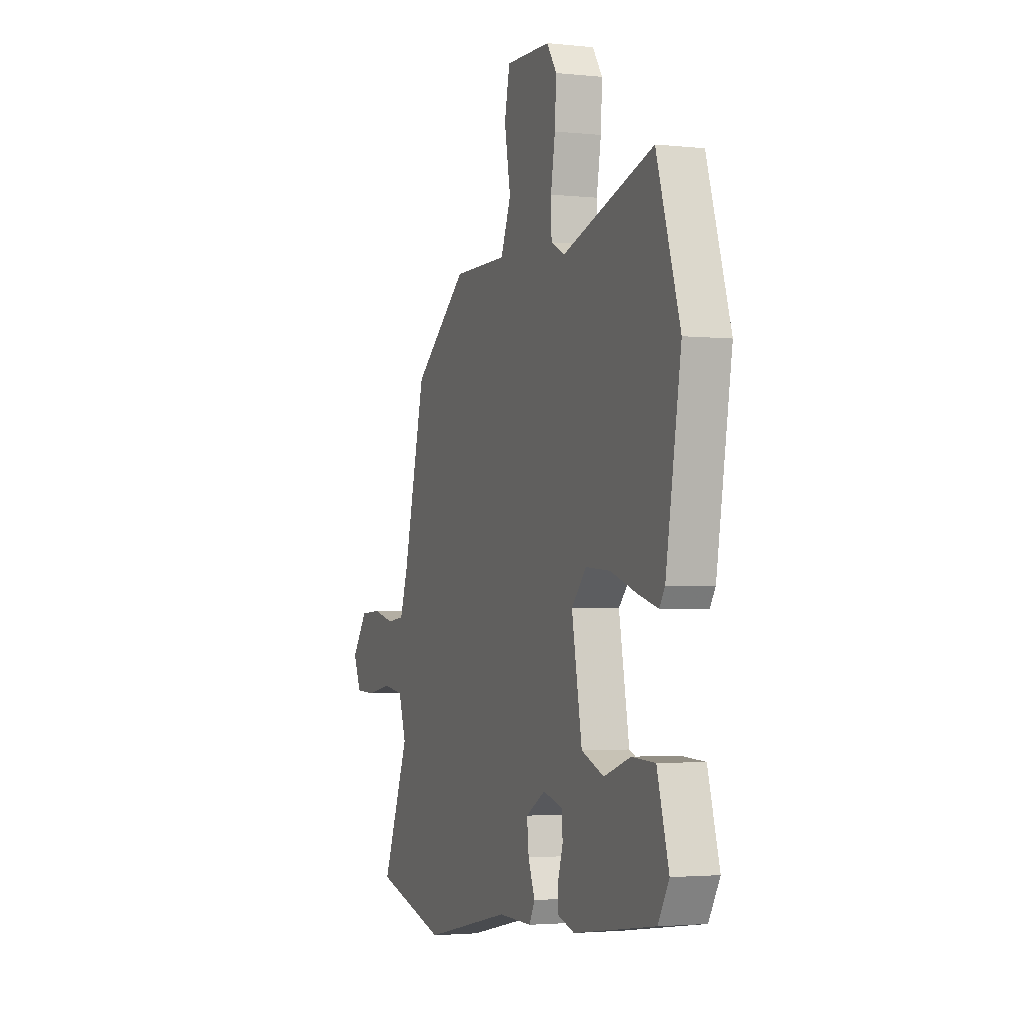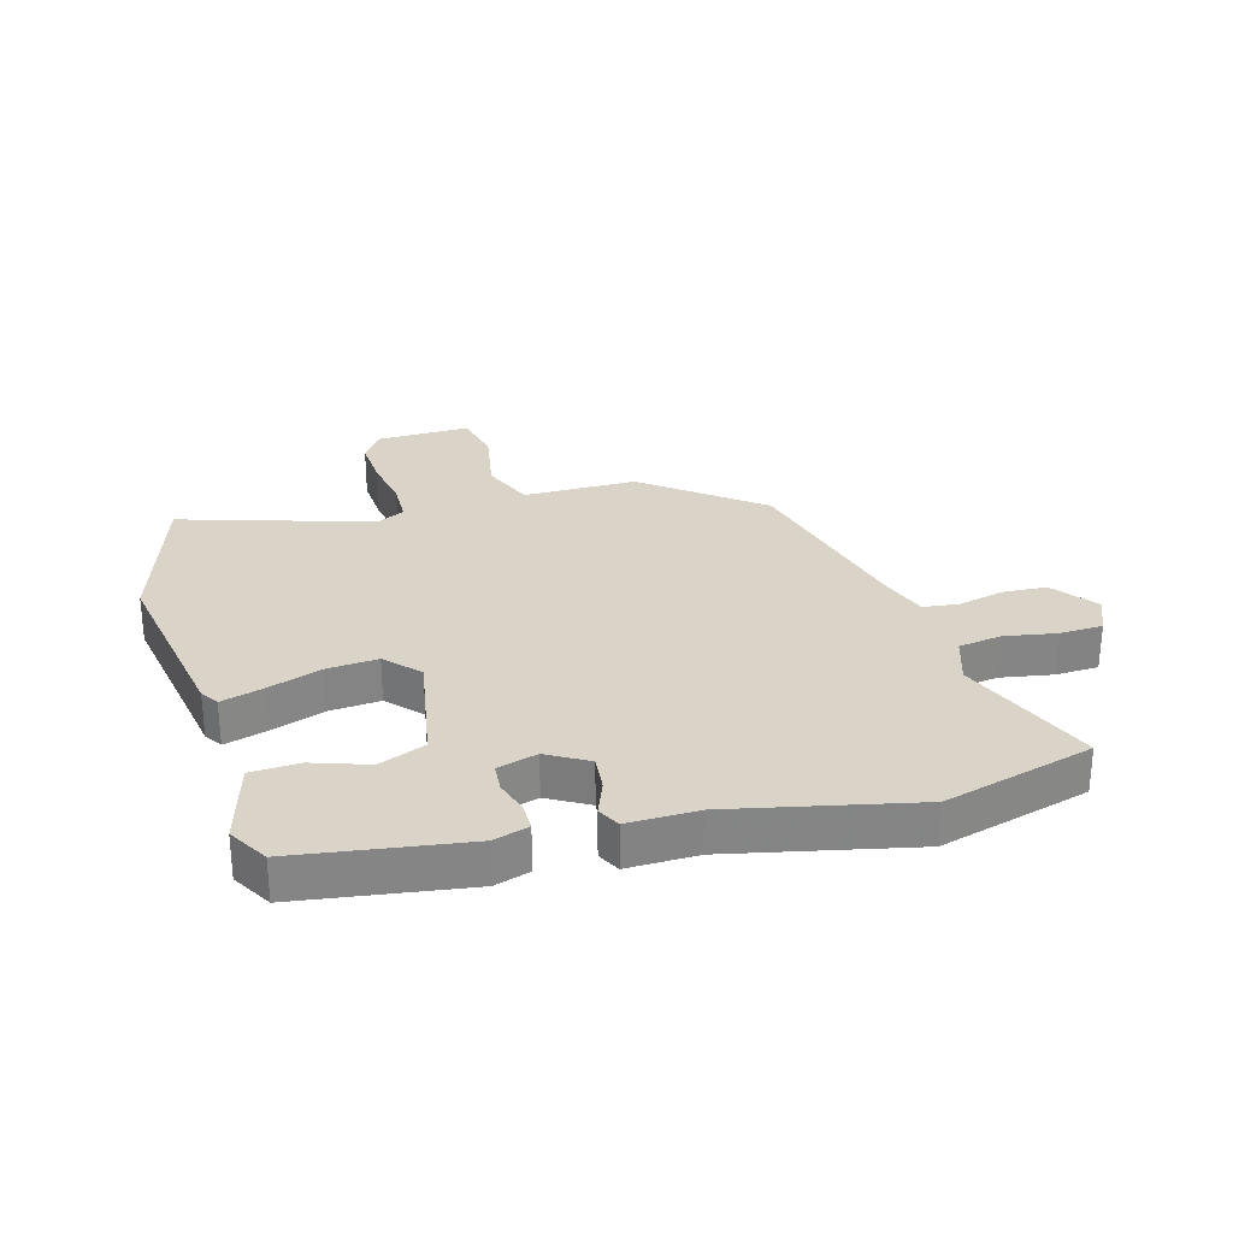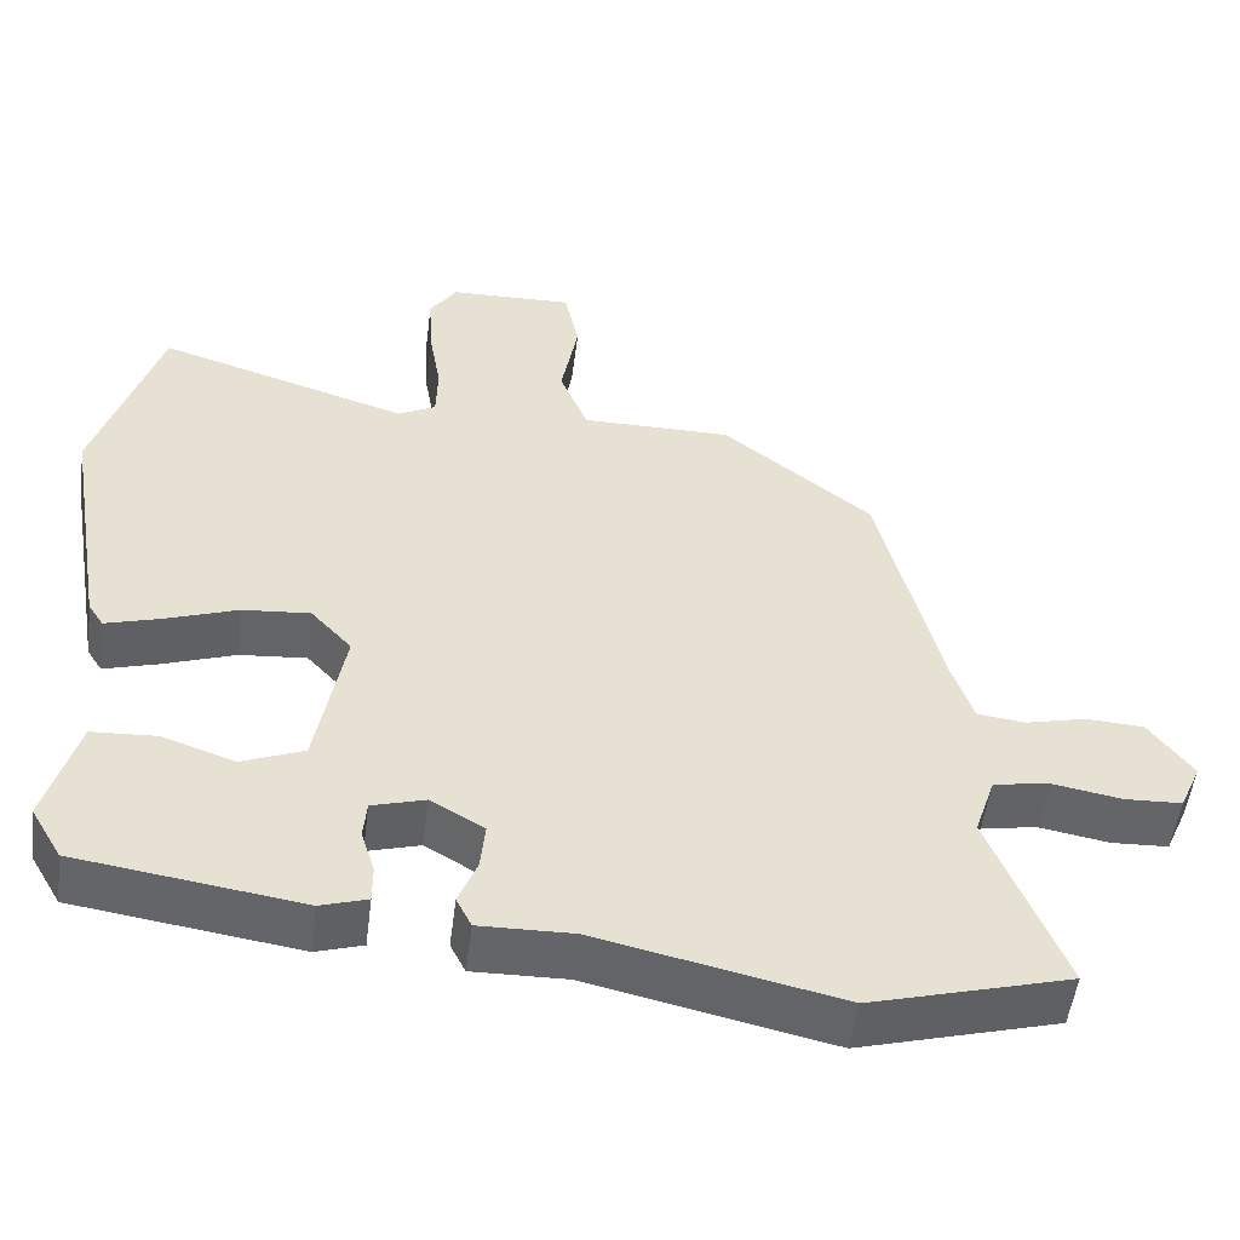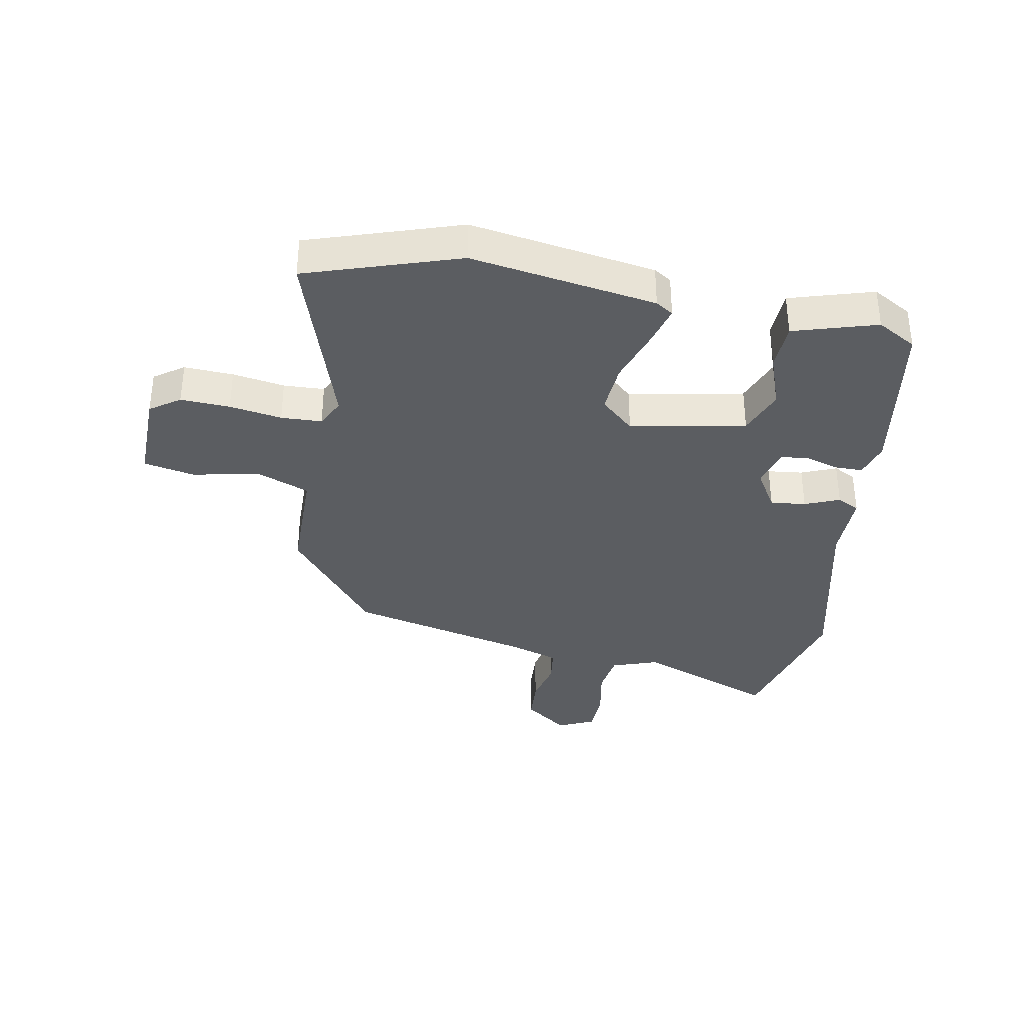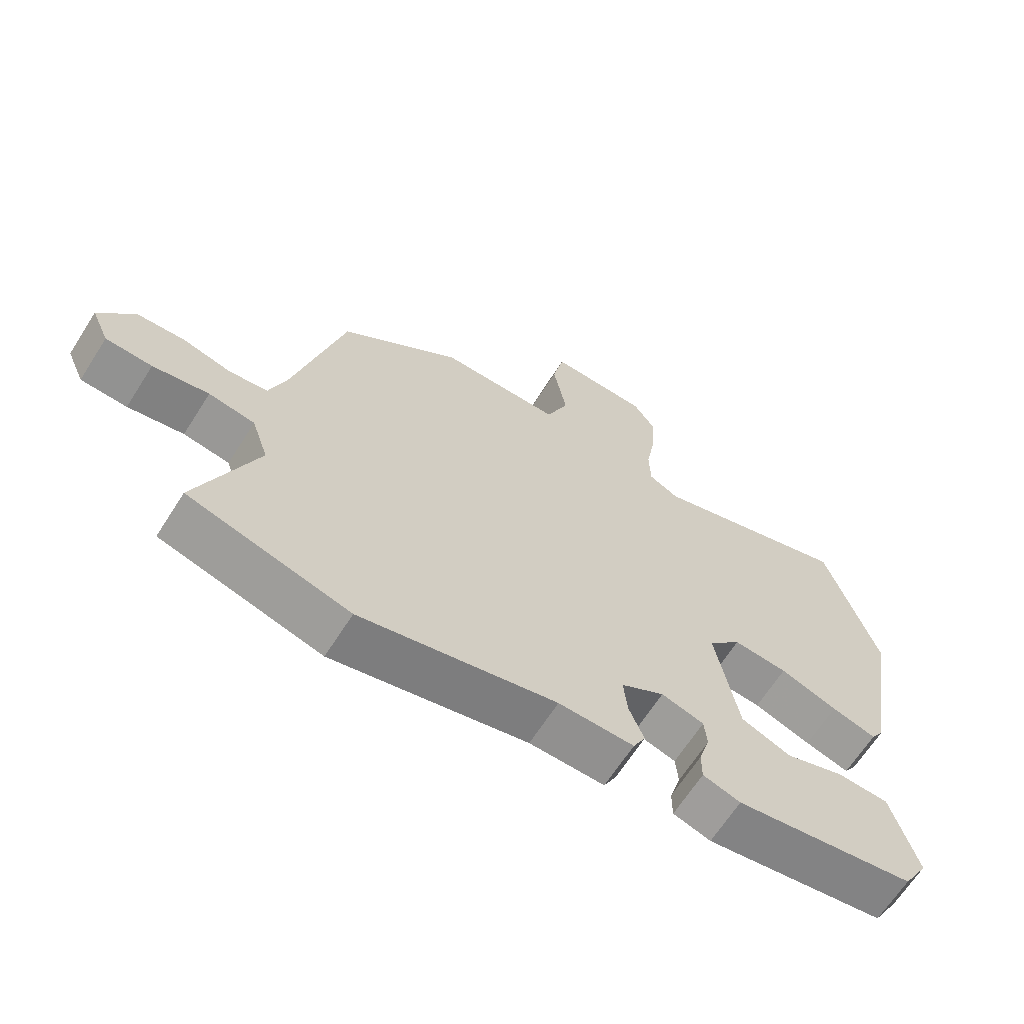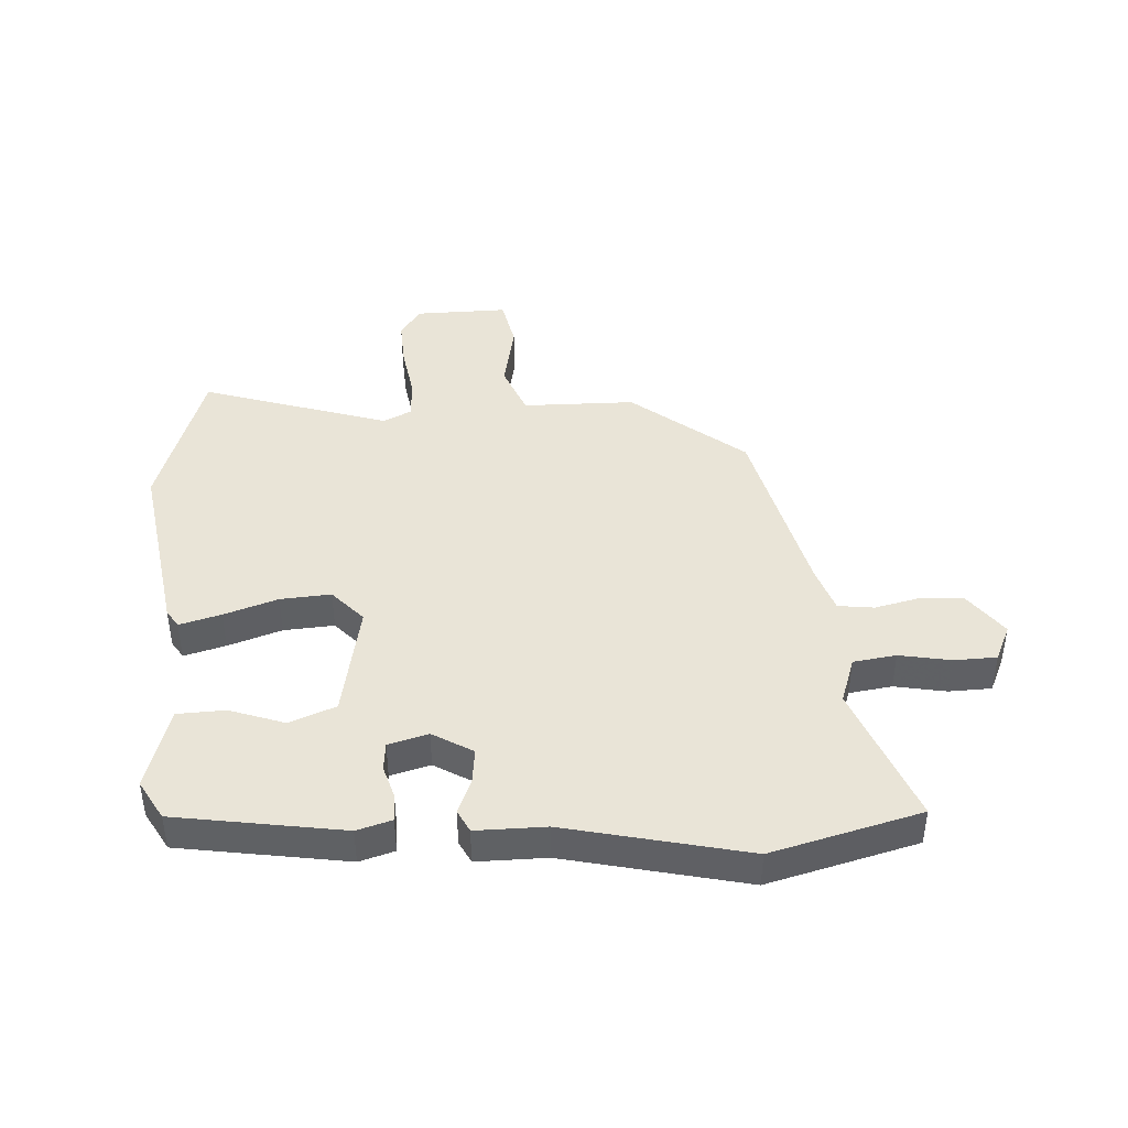
<metadata>
{"format":"obj","ext":"obj","renderer":"f3d","projection":"perspective","resolution":1024,"background":"white","views":[{"elev":-2.6,"azim":69.4,"up":"+Z"},{"elev":28.7,"azim":164.2,"up":"+Y"},{"elev":-51.5,"azim":172.7,"up":"+Z"},{"elev":-35.7,"azim":80.2,"up":"+Y"},{"elev":-65.3,"azim":-32.4,"up":"+Z"},{"elev":42.9,"azim":177.2,"up":"+Y"}]}
</metadata>
<code>
v -0.457 0.07 0.358
v -0.27 0.07 0.505
v -0.083 0.07 0.505
v -0.048 0.07 0.591
v -0.069 0.07 0.705
v -0.051 0.07 0.789
v 0.103 0.07 0.785
v 0.137 0.07 0.735
v 0.132 0.07 0.653
v 0.117 0.07 0.566
v 0.119 0.07 0.498
v 0.166 0.07 0.474
v 0.478 0.07 0.571
v 0.558 0.07 0.317
v 0.506 0.07 0.009
v 0.487 0.07 -0.02
v 0.418 0.07 0
v 0.329 0.07 0.031
v 0.245 0.07 0.038
v 0.194 0.07 -0.017
v 0.229 0.07 -0.21
v 0.306 0.07 -0.241
v 0.397 0.07 -0.21
v 0.477 0.07 -0.214
v 0.517 0.07 -0.353
v 0.479 0.07 -0.418
v 0.2 0.07 -0.459
v 0.142 0.07 -0.441
v 0.142 0.07 -0.395
v 0.159 0.07 -0.34
v 0.155 0.07 -0.293
v 0.089 0.07 -0.274
v 0.022 0.07 -0.313
v 0.028 0.07 -0.372
v 0.051 0.07 -0.43
v 0.032 0.07 -0.467
v -0.084 0.07 -0.465
v -0.386 0.07 -0.531
v -0.634 0.07 -0.463
v -0.542 0.07 -0.232
v -0.568 0.07 -0.154
v -0.639 0.07 -0.143
v -0.725 0.07 -0.158
v -0.796 0.07 -0.155
v -0.823 0.07 -0.094
v -0.768 0.07 -0.021
v -0.695 0.07 -0.017
v -0.621 0.07 -0.035
v -0.561 0.07 -0.028
v -0.534 0.07 0.051
v -0.457 0 0.358
v -0.27 0 0.505
v -0.083 0 0.505
v -0.048 0 0.591
v -0.069 0 0.705
v -0.051 0 0.789
v 0.103 0 0.785
v 0.137 0 0.735
v 0.132 0 0.653
v 0.117 0 0.566
v 0.119 0 0.498
v 0.166 0 0.474
v 0.478 0 0.571
v 0.558 0 0.317
v 0.506 0 0.009
v 0.487 0 -0.02
v 0.418 0 0
v 0.329 0 0.031
v 0.245 0 0.038
v 0.194 0 -0.017
v 0.229 0 -0.21
v 0.306 0 -0.241
v 0.397 0 -0.21
v 0.477 0 -0.214
v 0.517 0 -0.353
v 0.479 0 -0.418
v 0.2 0 -0.459
v 0.142 0 -0.441
v 0.142 0 -0.395
v 0.159 0 -0.34
v 0.155 0 -0.293
v 0.089 0 -0.274
v 0.022 0 -0.313
v 0.028 0 -0.372
v 0.051 0 -0.43
v 0.032 0 -0.467
v -0.084 0 -0.465
v -0.386 0 -0.531
v -0.634 0 -0.463
v -0.542 0 -0.232
v -0.568 0 -0.154
v -0.639 0 -0.143
v -0.725 0 -0.158
v -0.796 0 -0.155
v -0.823 0 -0.094
v -0.768 0 -0.021
v -0.695 0 -0.017
v -0.621 0 -0.035
v -0.561 0 -0.028
v -0.534 0 0.051
f 46 47 48
f 45 46 48
f 44 45 48
f 43 44 48
f 42 43 48
f 41 42 48 49
f 40 41 49 50
f 37 38 39 40
f 40 50 1
f 37 40 1
f 36 37 1
f 35 36 1
f 34 35 1
f 28 29 30
f 27 28 30
f 26 27 30
f 25 26 30
f 24 25 30
f 23 24 30
f 22 23 30
f 21 22 30 31
f 20 21 31 32
f 16 17 18
f 15 16 18
f 14 15 18
f 13 14 18
f 12 13 18
f 11 12 18 19
f 8 9 10
f 7 8 10
f 6 7 10
f 5 6 10
f 4 5 10
f 3 4 10 11
f 1 2 3
f 34 1 3
f 33 34 3
f 33 3 11
f 32 33 11
f 20 32 11
f 11 19 20
f 98 97 96
f 98 96 95
f 98 95 94
f 98 94 93
f 98 93 92
f 99 98 92 91
f 100 99 91 90
f 90 89 88 87
f 51 100 90
f 51 90 87
f 51 87 86
f 51 86 85
f 51 85 84
f 80 79 78
f 80 78 77
f 80 77 76
f 80 76 75
f 80 75 74
f 80 74 73
f 80 73 72
f 81 80 72 71
f 82 81 71 70
f 68 67 66
f 68 66 65
f 68 65 64
f 68 64 63
f 68 63 62
f 69 68 62 61
f 60 59 58
f 60 58 57
f 60 57 56
f 60 56 55
f 60 55 54
f 61 60 54 53
f 53 52 51
f 53 51 84
f 53 84 83
f 61 53 83
f 61 83 82
f 61 82 70
f 70 69 61
f 1 51 52 2
f 2 52 53 3
f 3 53 54 4
f 4 54 55 5
f 5 55 56 6
f 6 56 57 7
f 7 57 58 8
f 8 58 59 9
f 9 59 60 10
f 10 60 61 11
f 11 61 62 12
f 12 62 63 13
f 13 63 64 14
f 14 64 65 15
f 15 65 66 16
f 16 66 67 17
f 17 67 68 18
f 18 68 69 19
f 19 69 70 20
f 20 70 71 21
f 21 71 72 22
f 22 72 73 23
f 23 73 74 24
f 24 74 75 25
f 25 75 76 26
f 26 76 77 27
f 27 77 78 28
f 28 78 79 29
f 29 79 80 30
f 30 80 81 31
f 31 81 82 32
f 32 82 83 33
f 33 83 84 34
f 34 84 85 35
f 35 85 86 36
f 36 86 87 37
f 37 87 88 38
f 38 88 89 39
f 39 89 90 40
f 40 90 91 41
f 41 91 92 42
f 42 92 93 43
f 43 93 94 44
f 44 94 95 45
f 45 95 96 46
f 46 96 97 47
f 47 97 98 48
f 48 98 99 49
f 49 99 100 50
f 50 100 51 1

</code>
